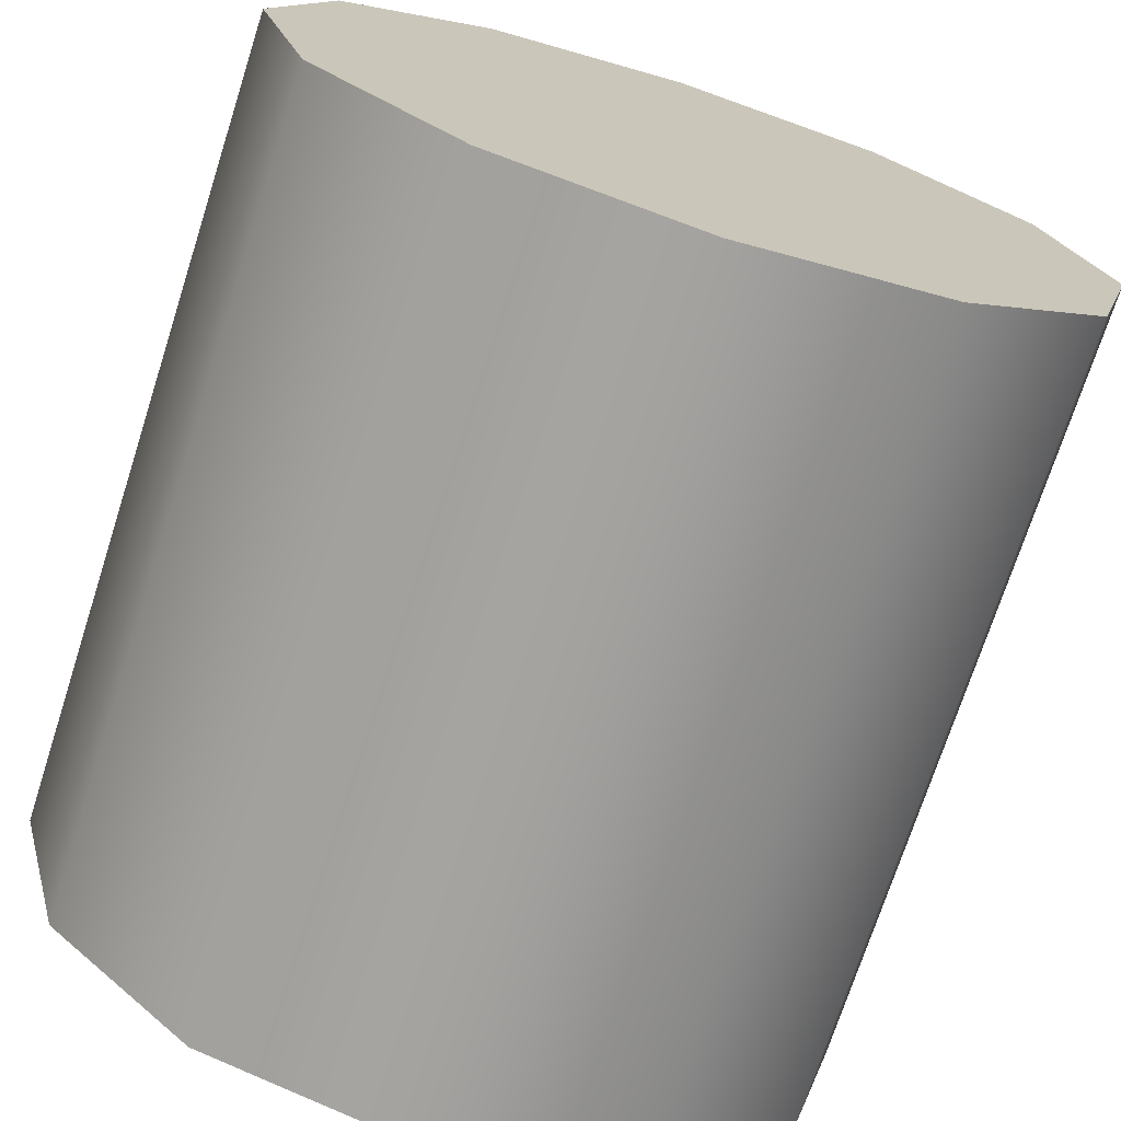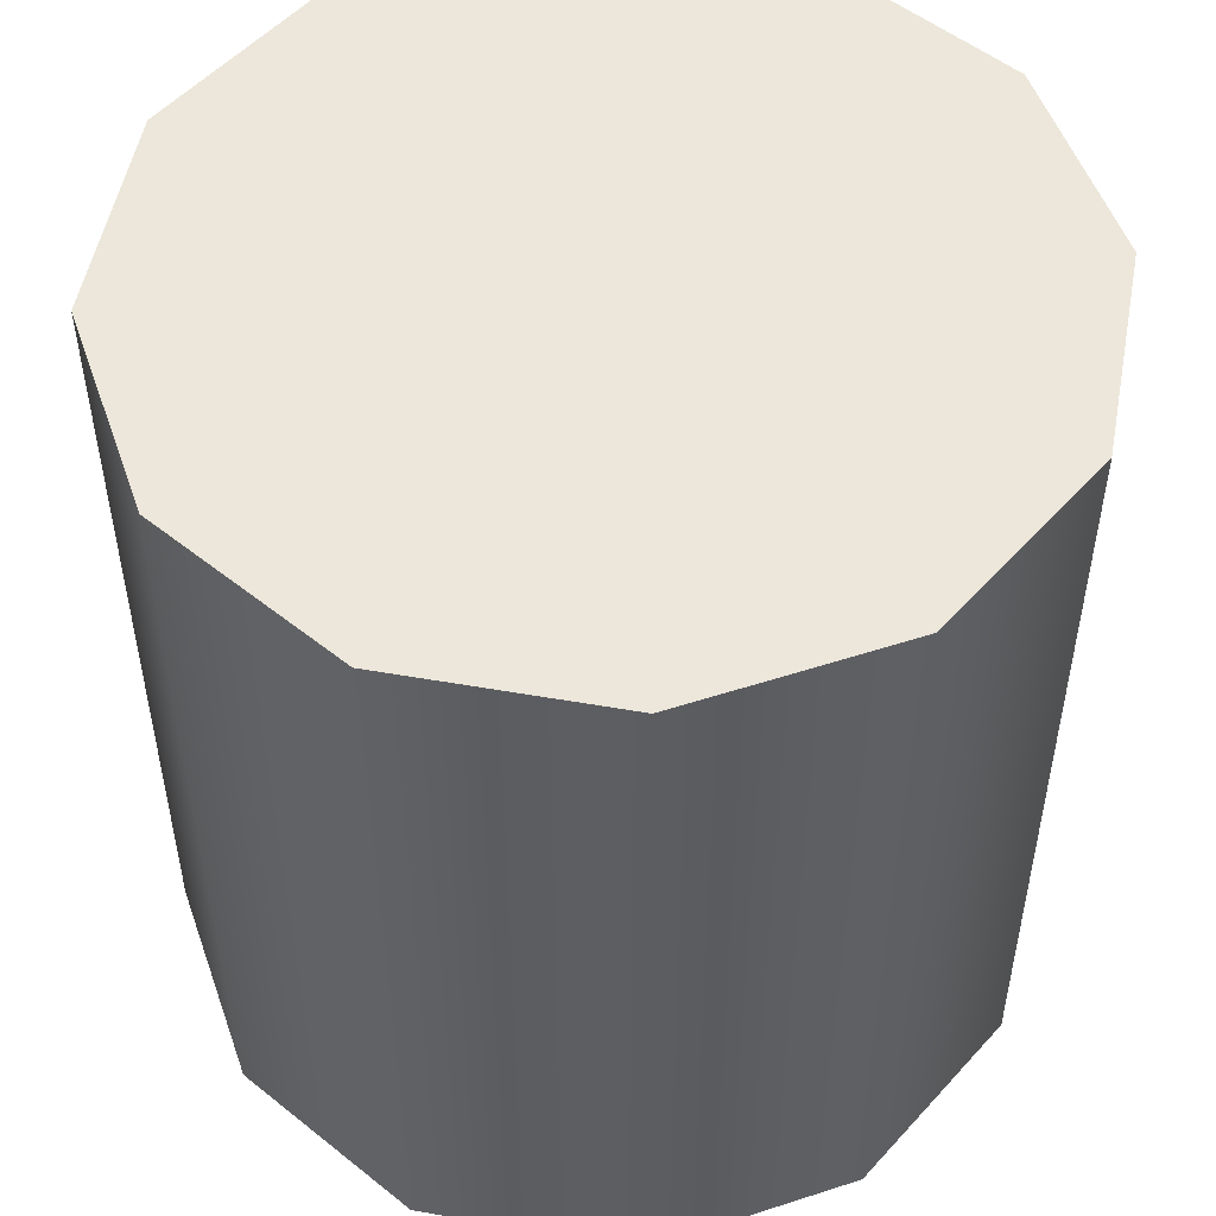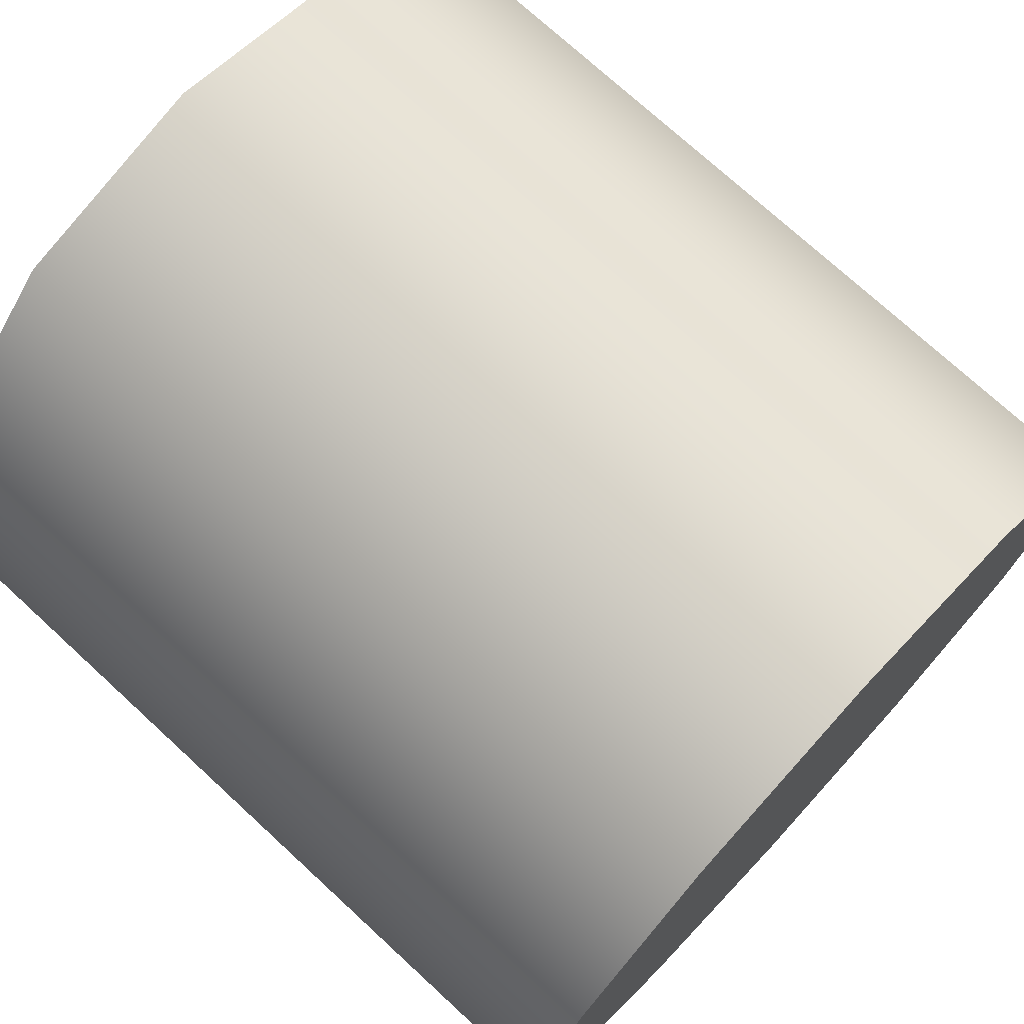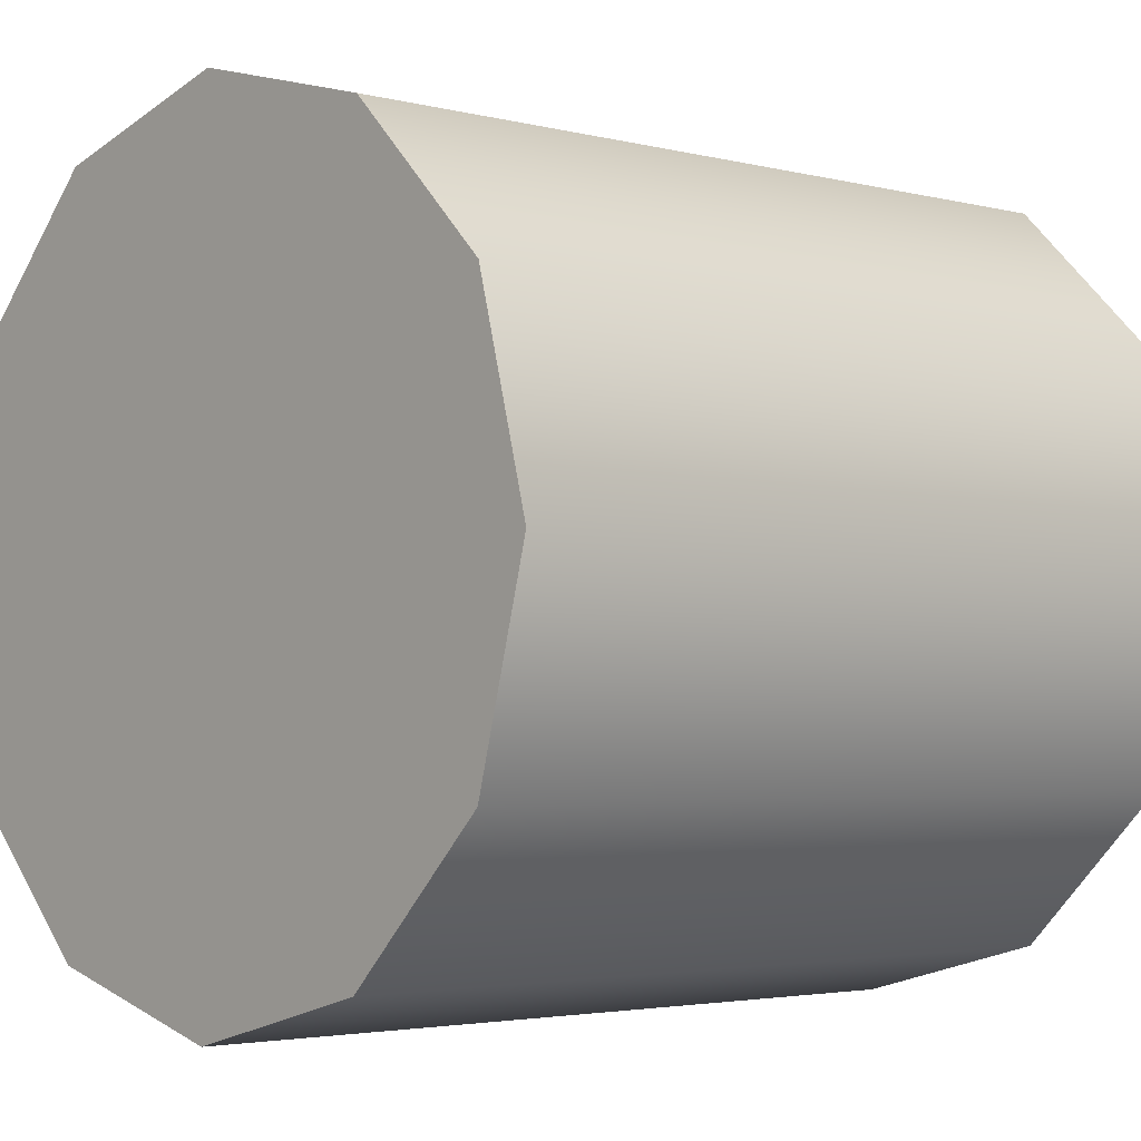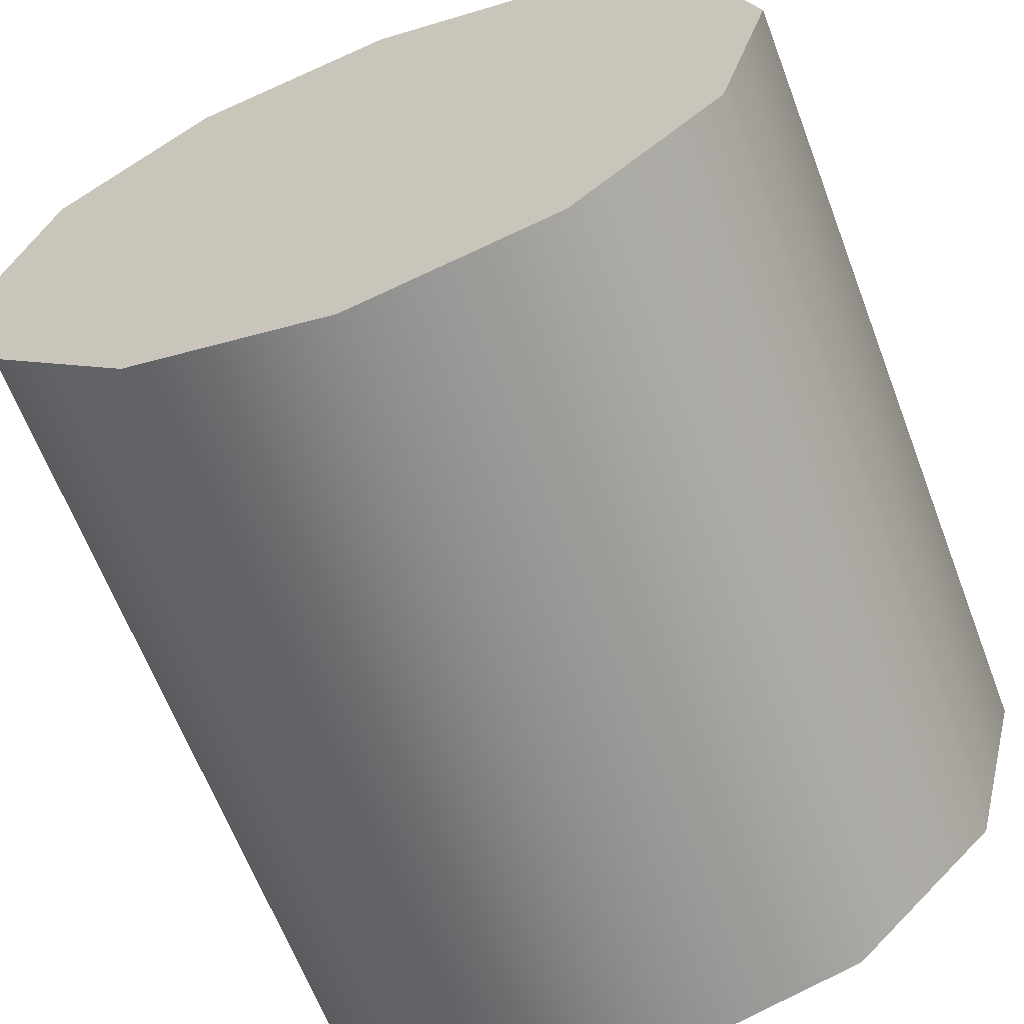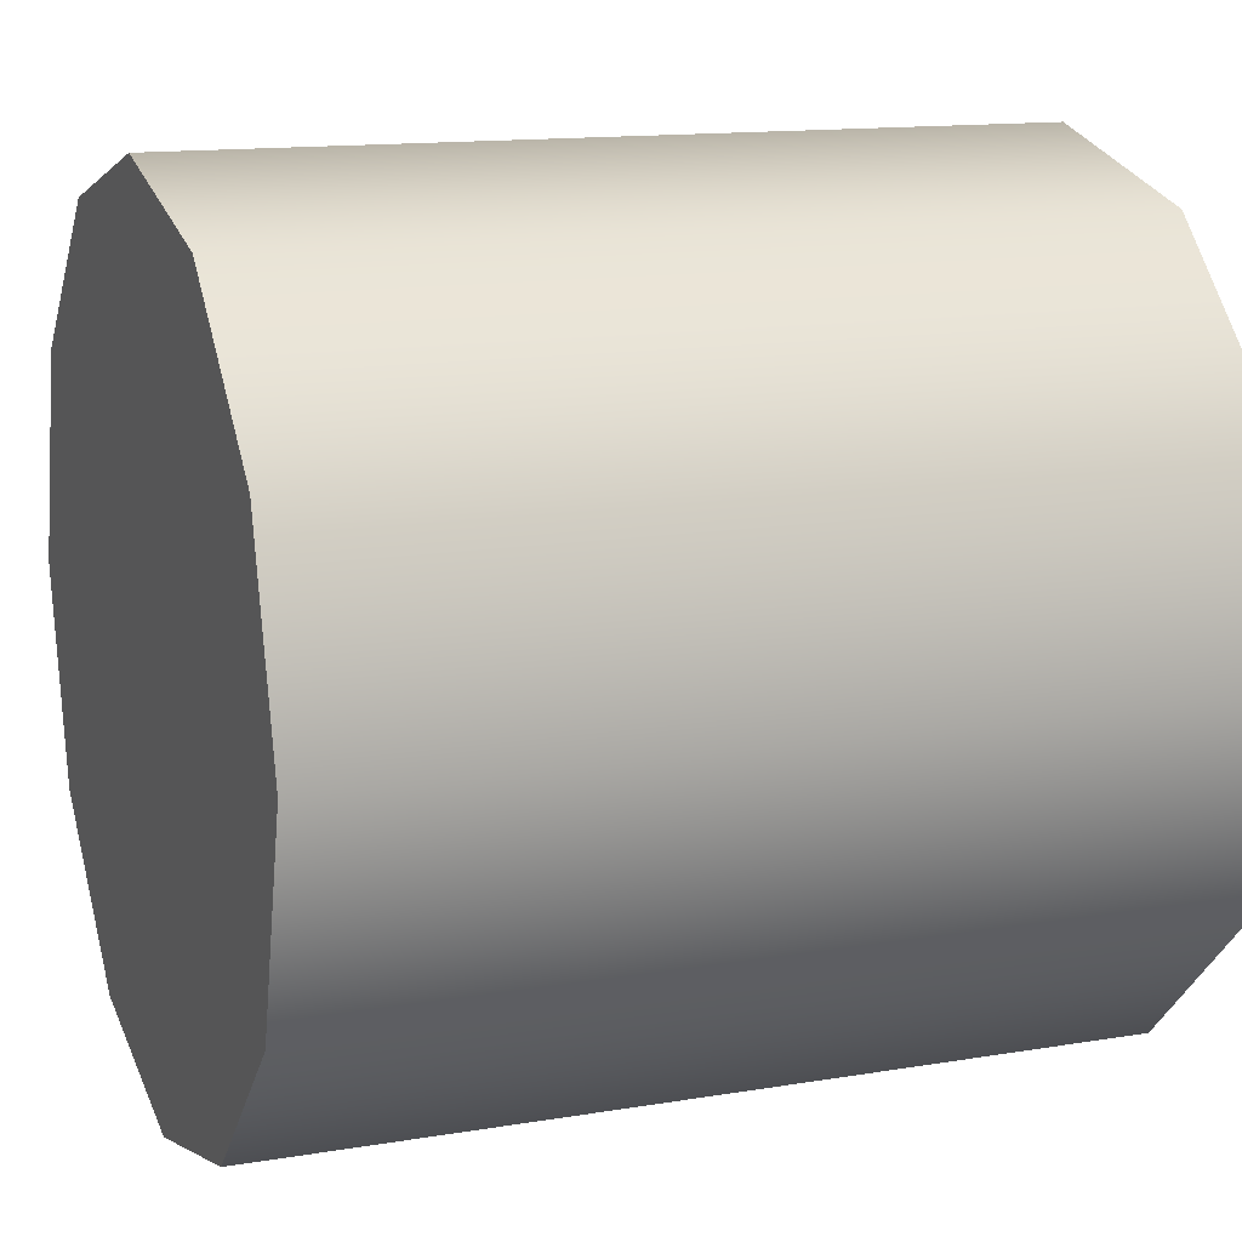
<metadata>
{"format":"obj","ext":"obj","renderer":"f3d","projection":"perspective","resolution":1024,"background":"white","views":[{"elev":-72.4,"azim":162.2,"up":"+Z"},{"elev":52.3,"azim":-34.3,"up":"+Y"},{"elev":73.5,"azim":132.7,"up":"+Z"},{"elev":-3.1,"azim":-131.8,"up":"+Z"},{"elev":-64.0,"azim":20.8,"up":"+Z"},{"elev":13.5,"azim":69.2,"up":"+Z"}]}
</metadata>
<code>
v 0 1 1
v 0 -1 1
v 0.5 1 0.866
v 0.5 -1 0.866
v 0.866 1 0.5
v 0.866 -1 0.5
v 1 1 1.499e-13
v 1 -1 1.499e-13
v 0.866 1 -0.5
v 0.866 -1 -0.5
v 0.5 1 -0.866
v 0.5 -1 -0.866
v 2.999e-13 1 -1
v 2.999e-13 -1 -1
v -0.5 1 -0.866
v -0.5 -1 -0.866
v -0.866 1 -0.5
v -0.866 -1 -0.5
v -1 1 -4.496e-13
v -1 -1 -4.496e-13
v -0.866 1 0.5
v -0.866 -1 0.5
v -0.5 1 0.866
v -0.5 -1 0.866
v 0 1 0
v 0 -1 0
f 1 2 3
f 3 2 4
f 1 3 25
f 4 2 26
f 3 4 5
f 5 4 6
f 3 5 25
f 6 4 26
f 5 6 7
f 7 6 8
f 5 7 25
f 8 6 26
f 7 8 9
f 9 8 10
f 7 9 25
f 10 8 26
f 9 10 11
f 11 10 12
f 9 11 25
f 12 10 26
f 11 12 13
f 13 12 14
f 11 13 25
f 14 12 26
f 13 14 15
f 15 14 16
f 13 15 25
f 16 14 26
f 15 16 17
f 17 16 18
f 15 17 25
f 18 16 26
f 17 18 19
f 19 18 20
f 17 19 25
f 20 18 26
f 19 20 21
f 21 20 22
f 19 21 25
f 22 20 26
f 21 22 23
f 23 22 24
f 21 23 25
f 24 22 26
f 23 24 1
f 1 24 2
f 23 1 25
f 2 24 26

</code>
